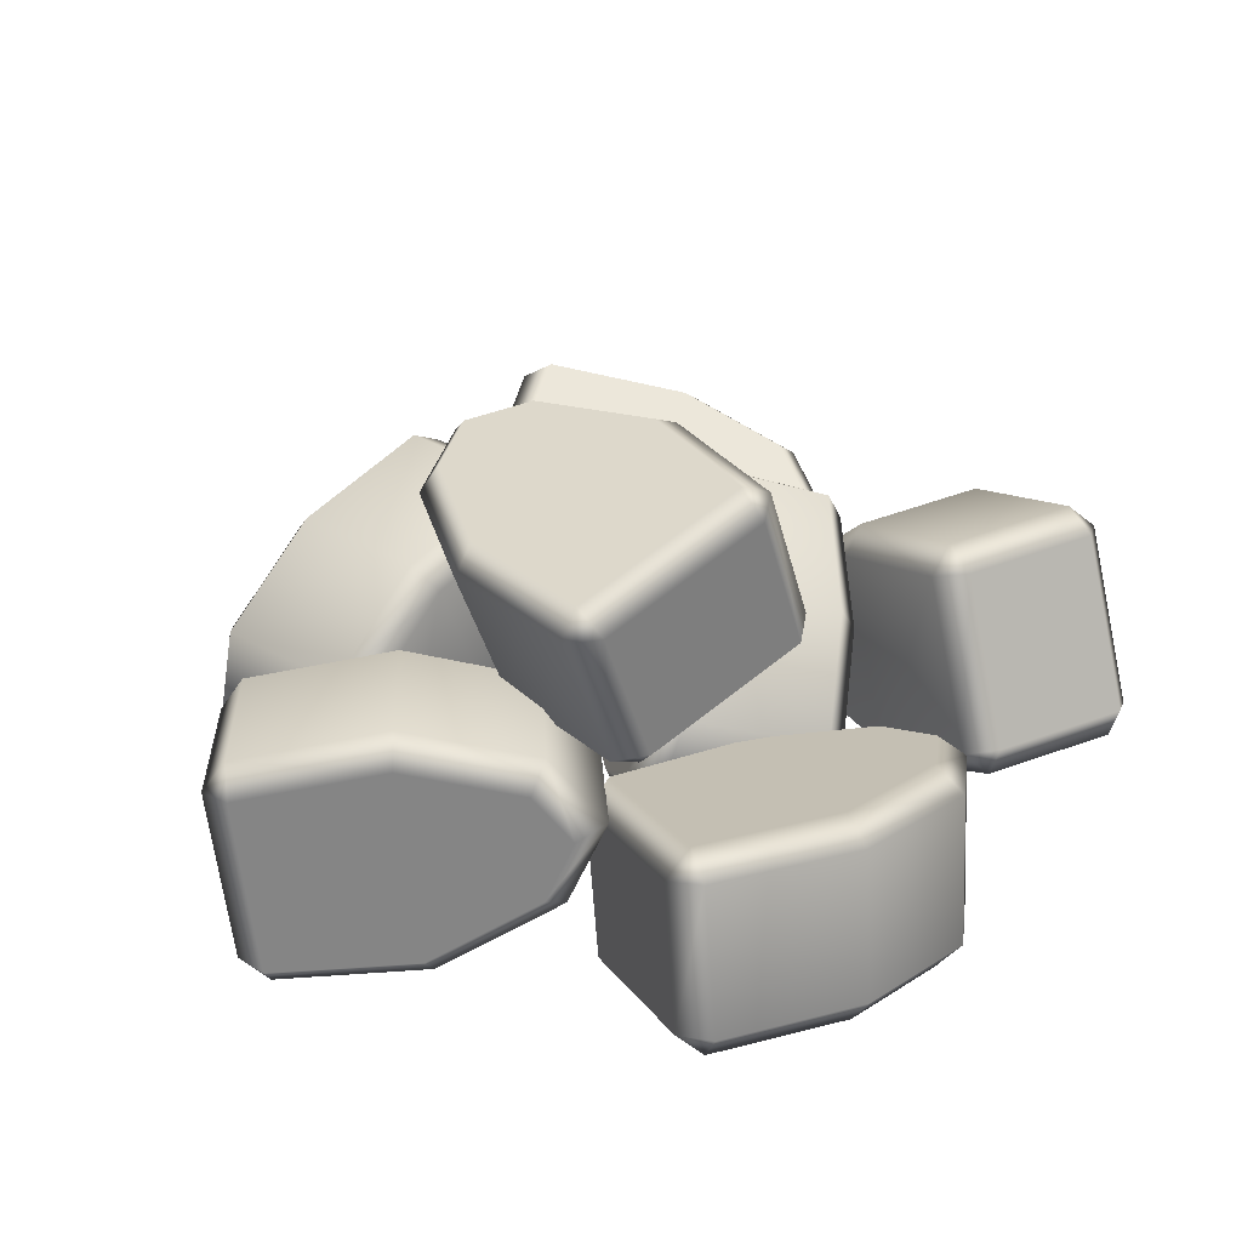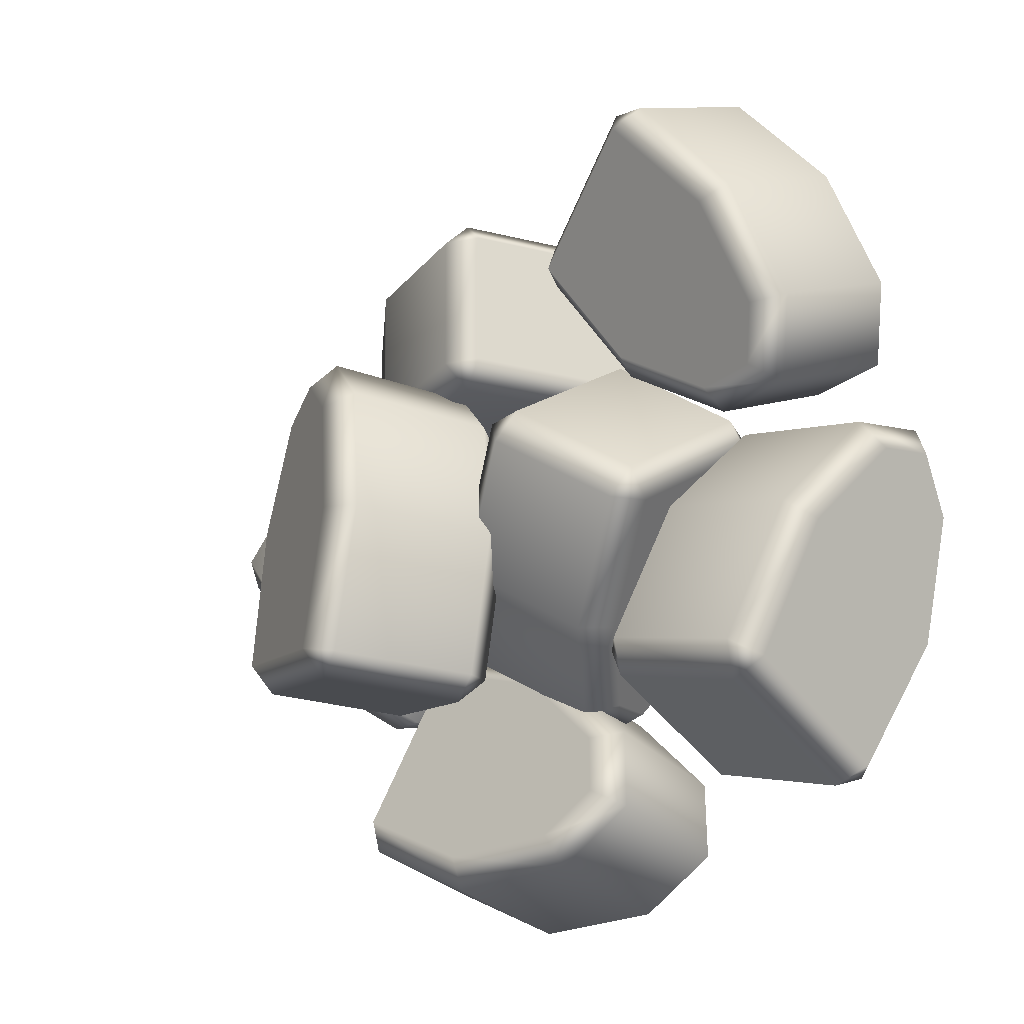
<metadata>
{"format":"obj","ext":"obj","renderer":"f3d","projection":"perspective","resolution":1024,"background":"white","views":[{"elev":29.6,"azim":133.5,"up":"+Y"},{"elev":-22.6,"azim":-134.0,"up":"+Z"}]}
</metadata>
<code>
g m_ingredients_fish_sliced_01
v -0.2189 0.2014 -0.04171
v -0.1887 0.2342 -0.1472
v -0.1682 0.2149 -0.1485
v -0.1967 0.1833 -0.04643
v -0.2987 0.2346 -0.1764
v -0.3285 0.2015 -0.06938
v -0.3457 0.1832 -0.08399
v -0.3163 0.2158 -0.189
v -0.2394 0.1343 0.03226
v -0.1967 0.1833 -0.04643
v -0.2151 0.124 0.01913
v -0.3498 0.1336 0.00714
v -0.3649 0.1223 -0.01574
v -0.3457 0.1832 -0.08399
v -0.2427 0.06971 0.04408
v -0.2151 0.124 0.01913
v -0.2175 0.07832 0.02745
v -0.3534 0.06788 0.01938
v -0.3676 0.07619 -0.007173
v -0.3649 0.1223 -0.01574
v -0.1826 0.2209 -0.1726
v -0.1693 0.09594 -0.2205
v -0.1548 0.08787 -0.1971
v -0.1682 0.2149 -0.1485
v -0.1813 0.04324 -0.1027
v -0.1967 0.1833 -0.04643
v -0.2067 0.04747 -0.01149
v -0.2175 0.07832 0.02745
v -0.2151 0.124 0.01913
v -0.1887 0.2342 -0.1472
v -0.2987 0.2346 -0.1764
v -0.2916 0.2216 -0.2024
v -0.1826 0.2209 -0.1726
v -0.2785 0.09433 -0.2516
v -0.1693 0.09594 -0.2205
v -0.2819 0.0673 -0.2416
v -0.1721 0.06878 -0.21
v -0.1682 0.2149 -0.1485
v -0.3163 0.2158 -0.189
v -0.1548 0.08787 -0.1971
v -0.303 0.08569 -0.2394
v -0.3163 0.2158 -0.189
v -0.303 0.08569 -0.2394
v -0.2785 0.09433 -0.2516
v -0.2916 0.2216 -0.2024
v -0.3457 0.1832 -0.08399
v -0.3305 0.03977 -0.1412
v -0.3567 0.04425 -0.04699
v -0.3676 0.07619 -0.007173
v -0.3649 0.1223 -0.01574
v -0.2175 0.07832 0.02745
v -0.2067 0.04747 -0.01149
v -0.2281 0.02727 -0.009132
v -0.2427 0.06971 0.04408
v -0.3534 0.06788 0.01938
v -0.3386 0.02445 -0.03513
v -0.3567 0.04425 -0.04699
v -0.3676 0.07619 -0.007173
v -0.1997 0.02253 -0.1115
v -0.2067 0.04747 -0.01149
v -0.1813 0.04324 -0.1027
v -0.3096 0.0196 -0.1399
v -0.3305 0.03977 -0.1412
v -0.3567 0.04425 -0.04699
v -0.1721 0.06878 -0.21
v -0.1813 0.04324 -0.1027
v -0.1548 0.08787 -0.1971
v -0.2819 0.0673 -0.2416
v -0.303 0.08569 -0.2394
v -0.3305 0.03977 -0.1412
v -0.3091 0.1024 0.2482
v -0.239 0.1236 0.3363
v -0.2254 0.0991 0.3327
v -0.2932 0.0781 0.2479
v -0.2239 0.229 0.2964
v -0.2949 0.207 0.2075
v -0.2739 0.2201 0.1924
v -0.2042 0.2417 0.2798
v -0.3331 0.07097 0.1542
v -0.2932 0.0781 0.2479
v -0.3146 0.05049 0.1647
v -0.3206 0.175 0.1113
v -0.2966 0.1917 0.1063
v -0.2739 0.2201 0.1924
v -0.3063 0.04631 0.09949
v -0.3146 0.05049 0.1647
v -0.2956 0.03312 0.1259
v -0.2935 0.1501 0.05547
v -0.2776 0.1743 0.06705
v -0.2966 0.1917 0.1063
v -0.2102 0.1219 0.3414
v -0.09891 0.08079 0.278
v -0.1124 0.05739 0.2683
v -0.2254 0.0991 0.3327
v -0.1663 0.03247 0.1785
v -0.2932 0.0781 0.2479
v -0.3146 0.05049 0.1647
v -0.2453 0.02554 0.1266
v -0.2956 0.03312 0.1259
v -0.239 0.1236 0.3363
v -0.2239 0.229 0.2964
v -0.1946 0.2268 0.3024
v -0.2102 0.1219 0.3414
v -0.0809 0.1855 0.2379
v -0.09891 0.08079 0.278
v -0.07397 0.1752 0.2117
v -0.09228 0.06979 0.2518
v -0.2254 0.0991 0.3327
v -0.2042 0.2417 0.2798
v -0.1124 0.05739 0.2683
v -0.08789 0.1995 0.2139
v -0.2042 0.2417 0.2798
v -0.08789 0.1995 0.2139
v -0.0809 0.1855 0.2379
v -0.1946 0.2268 0.3024
v -0.2739 0.2201 0.1924
v -0.1443 0.1737 0.1208
v -0.2966 0.1917 0.1063
v -0.226 0.1665 0.0674
v -0.2776 0.1743 0.06705
v -0.2956 0.03312 0.1259
v -0.2453 0.02554 0.1266
v -0.2374 0.03593 0.1002
v -0.3063 0.04631 0.09949
v -0.2935 0.1501 0.05547
v -0.223 0.1396 0.05613
v -0.226 0.1665 0.0674
v -0.2776 0.1743 0.06705
v -0.1487 0.04384 0.1583
v -0.2453 0.02554 0.1266
v -0.1663 0.03247 0.1785
v -0.1322 0.1478 0.1156
v -0.1443 0.1737 0.1208
v -0.226 0.1665 0.0674
v -0.09228 0.06979 0.2518
v -0.1663 0.03247 0.1785
v -0.1124 0.05739 0.2683
v -0.07397 0.1752 0.2117
v -0.08789 0.1995 0.2139
v -0.1443 0.1737 0.1208
v 0.09113 0.222 0.1324
v -0.01931 0.2525 0.1317
v -0.02561 0.2331 0.1122
v 0.08101 0.2037 0.1122
v -0.01793 0.2523 0.2455
v 0.0938 0.2216 0.2454
v 0.08472 0.203 0.2658
v -0.02496 0.2333 0.2658
v 0.1693 0.1566 0.132
v 0.08101 0.2037 0.1122
v 0.1504 0.146 0.1121
v 0.1747 0.1554 0.2452
v 0.1569 0.1437 0.2658
v 0.08472 0.203 0.2658
v 0.183 0.09227 0.1317
v 0.1504 0.146 0.1121
v 0.16 0.1005 0.1119
v 0.1889 0.09002 0.245
v 0.1669 0.09776 0.2658
v 0.1569 0.1437 0.2658
v -0.04515 0.2386 0.1325
v -0.09208 0.1126 0.132
v -0.07324 0.105 0.1117
v -0.02561 0.2331 0.1122
v 0.02571 0.06251 0.1117
v 0.08101 0.2037 0.1122
v 0.1203 0.06877 0.1118
v 0.1504 0.146 0.1121
v 0.16 0.1005 0.1119
v -0.01931 0.2525 0.1317
v -0.01793 0.2523 0.2455
v -0.04464 0.2388 0.2455
v -0.04515 0.2386 0.1325
v -0.09281 0.1104 0.2455
v -0.09208 0.1126 0.132
v -0.0817 0.08361 0.2459
v -0.08064 0.08567 0.1317
v -0.02561 0.2331 0.1122
v -0.02496 0.2333 0.2658
v -0.07324 0.105 0.1117
v -0.07427 0.1021 0.2658
v -0.02496 0.2333 0.2658
v -0.07427 0.1021 0.2658
v -0.09281 0.1104 0.2455
v -0.04464 0.2388 0.2455
v 0.08472 0.203 0.2658
v 0.02862 0.05836 0.2658
v 0.1263 0.06494 0.2658
v 0.1569 0.1437 0.2658
v 0.1669 0.09776 0.2658
v 0.16 0.1005 0.1119
v 0.1203 0.06877 0.1118
v 0.1287 0.04865 0.1317
v 0.183 0.09227 0.1317
v 0.1889 0.09002 0.245
v 0.1333 0.04539 0.2451
v 0.1263 0.06494 0.2658
v 0.1669 0.09776 0.2658
v 0.02262 0.04162 0.1317
v 0.1203 0.06877 0.1118
v 0.02571 0.06251 0.1117
v 0.0247 0.0382 0.2452
v 0.02862 0.05836 0.2658
v 0.1263 0.06494 0.2658
v -0.08064 0.08567 0.1317
v 0.02571 0.06251 0.1117
v -0.07324 0.105 0.1117
v -0.0817 0.08361 0.2459
v -0.07427 0.1021 0.2658
v 0.02862 0.05836 0.2658
v 0.1135 0.1737 0.009663
v 0.1272 0.1722 -0.1041
v 0.1015 0.1612 -0.1081
v 0.08812 0.162 0.001721
v 0.1676 0.2784 -0.09854
v 0.1536 0.2791 0.01648
v 0.1425 0.3054 0.0111
v 0.1562 0.3046 -0.1018
v 0.06297 0.1891 0.09684
v 0.08812 0.162 0.001721
v 0.04362 0.1758 0.07902
v 0.1027 0.2947 0.1065
v 0.0969 0.3196 0.09146
v 0.1425 0.3054 0.0111
v 0.005099 0.2099 0.1201
v 0.04362 0.1758 0.07902
v 0.002692 0.1905 0.09547
v 0.04398 0.3159 0.1304
v 0.05566 0.3346 0.1083
v 0.0969 0.3196 0.09146
v 0.1113 0.18 -0.1275
v -0.01172 0.2272 -0.1546
v -0.02348 0.2092 -0.1356
v 0.1015 0.1612 -0.1081
v -0.04998 0.2153 -0.03139
v 0.08812 0.162 0.001721
v -0.03187 0.2049 0.06106
v 0.04362 0.1758 0.07902
v 0.002692 0.1905 0.09547
v 0.1272 0.1722 -0.1041
v 0.1676 0.2784 -0.09854
v 0.1516 0.2855 -0.1228
v 0.1113 0.18 -0.1275
v 0.02647 0.3341 -0.1509
v -0.01172 0.2272 -0.1546
v 0.00325 0.3428 -0.1358
v -0.03524 0.2353 -0.1392
v 0.1015 0.1612 -0.1081
v 0.1562 0.3046 -0.1018
v -0.02348 0.2092 -0.1356
v 0.02835 0.3543 -0.1305
v 0.1562 0.3046 -0.1018
v 0.02835 0.3543 -0.1305
v 0.02647 0.3341 -0.1509
v 0.1516 0.2855 -0.1228
v 0.1425 0.3054 0.0111
v 0.001233 0.3604 -0.02226
v 0.02001 0.3495 0.07321
v 0.0969 0.3196 0.09146
v 0.05566 0.3346 0.1083
v 0.002692 0.1905 0.09547
v -0.03187 0.2049 0.06106
v -0.04236 0.2296 0.07318
v 0.005099 0.2099 0.1201
v 0.04398 0.3159 0.1304
v -0.004528 0.3363 0.08236
v 0.02001 0.3495 0.07321
v 0.05566 0.3346 0.1083
v -0.06262 0.2414 -0.03052
v -0.03187 0.2049 0.06106
v -0.04998 0.2153 -0.03139
v -0.02524 0.3485 -0.02381
v 0.001233 0.3604 -0.02226
v 0.02001 0.3495 0.07321
v -0.03524 0.2353 -0.1392
v -0.04998 0.2153 -0.03139
v -0.02348 0.2092 -0.1356
v 0.00325 0.3428 -0.1358
v 0.02835 0.3543 -0.1305
v 0.001233 0.3604 -0.02226
v 0.1614 0.2053 0.0683
v 0.2394 0.1824 0.149
v 0.2235 0.1618 0.16
v 0.1477 0.1839 0.08259
v 0.3201 0.1855 0.06886
v 0.2406 0.2087 -0.01218
v 0.2554 0.1885 -0.02694
v 0.3334 0.1658 0.05271
v 0.09228 0.1824 -0.003088
v 0.1477 0.1839 0.08259
v 0.08667 0.1639 0.0192
v 0.1697 0.1864 -0.08565
v 0.1921 0.1683 -0.09275
v 0.2554 0.1885 -0.02694
v 0.06415 0.1312 -0.03337
v 0.08667 0.1639 0.0192
v 0.06684 0.1277 -0.002267
v 0.141 0.1345 -0.1167
v 0.1721 0.1319 -0.1146
v 0.1921 0.1683 -0.09275
v 0.2521 0.1583 0.1601
v 0.2432 0.02474 0.1473
v 0.2146 0.02606 0.147
v 0.2235 0.1618 0.16
v 0.1396 0.033 0.06995
v 0.1477 0.1839 0.08259
v 0.08217 0.08143 0.01219
v 0.06684 0.1277 -0.002267
v 0.08667 0.1639 0.0192
v 0.2394 0.1824 0.149
v 0.3201 0.1855 0.06886
v 0.3329 0.1613 0.0811
v 0.2521 0.1583 0.1601
v 0.3245 0.02509 0.06804
v 0.2432 0.02474 0.1473
v 0.3097 0.006244 0.05161
v 0.2278 0.00593 0.1311
v 0.2235 0.1618 0.16
v 0.3334 0.1658 0.05271
v 0.2146 0.02606 0.147
v 0.3249 0.02651 0.03936
v 0.3334 0.1658 0.05271
v 0.3249 0.02651 0.03936
v 0.3245 0.02509 0.06804
v 0.3329 0.1613 0.0811
v 0.2554 0.1885 -0.02694
v 0.2471 0.03416 -0.04056
v 0.1877 0.08428 -0.1001
v 0.1721 0.1319 -0.1146
v 0.1921 0.1683 -0.09275
v 0.06684 0.1277 -0.002267
v 0.08217 0.08143 0.01219
v 0.08507 0.06776 -0.0138
v 0.06415 0.1312 -0.03337
v 0.141 0.1345 -0.1167
v 0.1626 0.06955 -0.09678
v 0.1877 0.08428 -0.1001
v 0.1721 0.1319 -0.1146
v 0.1496 0.01345 0.0509
v 0.08217 0.08143 0.01219
v 0.1396 0.033 0.06995
v 0.2287 0.01395 -0.03062
v 0.2471 0.03416 -0.04056
v 0.1877 0.08428 -0.1001
v 0.2278 0.00593 0.1311
v 0.1396 0.033 0.06995
v 0.2146 0.02606 0.147
v 0.3097 0.006244 0.05161
v 0.3249 0.02651 0.03936
v 0.2471 0.03416 -0.04056
v -0.1125 0.1944 -0.1103
v -0.1875 0.2346 -0.03365
v -0.2025 0.2107 -0.03419
v -0.1306 0.1716 -0.1086
v -0.1003 0.2718 0.02919
v -0.02499 0.2309 -0.0488
v -0.01154 0.2212 -0.02499
v -0.08557 0.2614 0.0515
v -0.05145 0.1245 -0.1525
v -0.1306 0.1716 -0.1086
v -0.0763 0.11 -0.1459
v 0.03799 0.16 -0.09278
v 0.0449 0.1577 -0.06406
v -0.01154 0.2212 -0.02499
v -0.03062 0.06256 -0.1448
v -0.0763 0.11 -0.1459
v -0.06152 0.06621 -0.1405
v 0.05944 0.09712 -0.08514
v 0.06004 0.1136 -0.05864
v 0.0449 0.1577 -0.06406
v -0.2003 0.2246 -0.009178
v -0.2052 0.1113 0.06302
v -0.2075 0.09548 0.03917
v -0.2025 0.2107 -0.03419
v -0.1377 0.04496 -0.02547
v -0.1306 0.1716 -0.1086
v -0.06152 0.06621 -0.1405
v -0.0801 0.0407 -0.1006
v -0.0763 0.11 -0.1459
v -0.1875 0.2346 -0.03365
v -0.1003 0.2718 0.02919
v -0.1142 0.2619 0.05384
v -0.2003 0.2246 -0.009178
v -0.1191 0.1467 0.128
v -0.2052 0.1113 0.06302
v -0.1066 0.1205 0.1272
v -0.1931 0.08473 0.0617
v -0.2025 0.2107 -0.03419
v -0.08557 0.2614 0.0515
v -0.2075 0.09548 0.03917
v -0.09057 0.1436 0.1273
v -0.08557 0.2614 0.0515
v -0.09057 0.1436 0.1273
v -0.1191 0.1467 0.128
v -0.1142 0.2619 0.05384
v -0.01154 0.2212 -0.02499
v -0.01814 0.09151 0.05998
v 0.06004 0.1136 -0.05864
v 0.04125 0.08717 -0.01774
v 0.0449 0.1577 -0.06406
v -0.06152 0.06621 -0.1405
v -0.0801 0.0407 -0.1006
v -0.05586 0.02746 -0.09025
v -0.03062 0.06256 -0.1448
v 0.05944 0.09712 -0.08514
v 0.03372 0.06126 -0.0292
v 0.04125 0.08717 -0.01774
v 0.06004 0.1136 -0.05864
v -0.1204 0.03229 -0.005869
v -0.0801 0.0407 -0.1006
v -0.1377 0.04496 -0.02547
v -0.03223 0.06625 0.05725
v -0.01814 0.09151 0.05998
v 0.04125 0.08717 -0.01774
v -0.1931 0.08473 0.0617
v -0.1377 0.04496 -0.02547
v -0.2075 0.09548 0.03917
v -0.1066 0.1205 0.1272
v -0.09057 0.1436 0.1273
v -0.01814 0.09151 0.05998
v -0.0003711 0.001974 -0.1238
v 0.1084 0.003356 -0.08768
v 0.117 -0.01172 -0.1099
v 0.01209 -0.01373 -0.1448
v 0.09794 0.1147 -0.06704
v -0.01201 0.1126 -0.1035
v -0.003784 0.1366 -0.1176
v 0.1041 0.1387 -0.08159
v -0.07539 0.008372 -0.1925
v 0.01209 -0.01373 -0.1448
v -0.05448 -0.007879 -0.2055
v -0.08969 0.1191 -0.1732
v -0.07314 0.1427 -0.1799
v -0.003784 0.1366 -0.1176
v -0.0862 0.01919 -0.2564
v -0.05448 -0.007879 -0.2055
v -0.06212 -0.000147 -0.2507
v -0.101 0.1302 -0.2382
v -0.08107 0.1506 -0.2255
v -0.07314 0.1427 -0.1799
v 0.1346 0.008539 -0.09968
v 0.1868 0.03489 -0.2208
v 0.17 0.01511 -0.233
v 0.117 -0.01172 -0.1099
v 0.07329 0.01616 -0.2804
v 0.01209 -0.01373 -0.1448
v -0.02117 0.008458 -0.2796
v -0.06212 -0.000147 -0.2507
v -0.05448 -0.007879 -0.2055
v 0.1084 0.003356 -0.08768
v 0.09794 0.1147 -0.06704
v 0.1251 0.1192 -0.07883
v 0.1346 0.008539 -0.09968
v 0.1786 0.1466 -0.202
v 0.1868 0.03489 -0.2208
v 0.1687 0.1512 -0.2289
v 0.1766 0.03889 -0.2479
v 0.117 -0.01172 -0.1099
v 0.1041 0.1387 -0.08159
v 0.17 0.01511 -0.233
v 0.1589 0.1667 -0.2076
v 0.1041 0.1387 -0.08159
v 0.1589 0.1667 -0.2076
v 0.1786 0.1466 -0.202
v 0.1251 0.1192 -0.07883
v -0.003784 0.1366 -0.1176
v 0.05832 0.1677 -0.2563
v -0.03924 0.1596 -0.2554
v -0.08107 0.1506 -0.2255
v -0.07314 0.1427 -0.1799
v -0.06212 -0.000147 -0.2507
v -0.02117 0.008458 -0.2796
v -0.03027 0.03109 -0.2962
v -0.0862 0.01919 -0.2564
v -0.101 0.1302 -0.2382
v -0.04374 0.1425 -0.2788
v -0.03924 0.1596 -0.2554
v -0.08107 0.1506 -0.2255
v 0.07567 0.03987 -0.297
v -0.02117 0.008458 -0.2796
v 0.07329 0.01616 -0.2804
v 0.06473 0.1516 -0.2797
v 0.05832 0.1677 -0.2563
v -0.03924 0.1596 -0.2554
v 0.1766 0.03889 -0.2479
v 0.07329 0.01616 -0.2804
v 0.17 0.01511 -0.233
v 0.1687 0.1512 -0.2289
v 0.1589 0.1667 -0.2076
v 0.05832 0.1677 -0.2563
g m_ingredients_fish_sliced_01_0
f 3 2 1
f 4 3 1
f 2 5 1
f 5 6 1
f 6 5 7
f 5 8 7
f 1 6 9
f 1 9 10
f 9 11 10
f 6 12 9
f 13 12 6
f 14 13 6
f 9 12 15
f 9 15 16
f 15 17 16
f 12 18 15
f 19 18 12
f 20 19 12
f 23 22 21
f 24 23 21
f 25 23 24
f 26 25 24
f 27 25 26
f 26 28 27
f 26 29 28
f 32 31 30
f 33 32 30
f 34 32 33
f 35 34 33
f 36 34 35
f 37 36 35
f 30 38 33
f 31 32 39
f 37 35 40
f 36 41 34
f 44 43 42
f 45 44 42
f 42 43 46
f 43 47 46
f 46 47 48
f 48 49 46
f 49 50 46
f 53 52 51
f 54 53 51
f 54 55 53
f 55 56 53
f 57 56 55
f 58 57 55
f 53 56 59
f 53 59 60
f 59 61 60
f 56 62 59
f 63 62 56
f 64 63 56
f 59 62 65
f 59 65 66
f 65 67 66
f 62 68 65
f 69 68 62
f 70 69 62
f 73 72 71
f 74 73 71
f 72 75 71
f 75 76 71
f 76 75 77
f 75 78 77
f 71 76 79
f 71 79 80
f 79 81 80
f 76 82 79
f 83 82 76
f 84 83 76
f 79 82 85
f 79 85 86
f 85 87 86
f 82 88 85
f 89 88 82
f 90 89 82
f 93 92 91
f 94 93 91
f 95 93 94
f 96 95 94
f 95 96 97
f 98 95 97
f 97 99 98
f 102 101 100
f 103 102 100
f 104 102 103
f 105 104 103
f 106 104 105
f 107 106 105
f 100 108 103
f 101 102 109
f 107 105 110
f 106 111 104
f 114 113 112
f 115 114 112
f 112 113 116
f 113 117 116
f 118 116 117
f 118 117 119
f 119 120 118
f 123 122 121
f 124 123 121
f 124 125 123
f 125 126 123
f 127 126 125
f 128 127 125
f 123 126 129
f 123 129 130
f 129 131 130
f 126 132 129
f 133 132 126
f 134 133 126
f 129 132 135
f 129 135 136
f 135 137 136
f 132 138 135
f 139 138 132
f 140 139 132
f 143 142 141
f 144 143 141
f 142 145 141
f 145 146 141
f 146 145 147
f 145 148 147
f 141 146 149
f 141 149 150
f 149 151 150
f 146 152 149
f 153 152 146
f 154 153 146
f 149 152 155
f 149 155 156
f 155 157 156
f 152 158 155
f 159 158 152
f 160 159 152
f 163 162 161
f 164 163 161
f 165 163 164
f 166 165 164
f 167 165 166
f 167 166 168
f 168 169 167
f 172 171 170
f 173 172 170
f 174 172 173
f 175 174 173
f 176 174 175
f 177 176 175
f 170 178 173
f 171 172 179
f 177 175 180
f 176 181 174
f 184 183 182
f 185 184 182
f 182 183 186
f 183 187 186
f 186 187 188
f 189 186 188
f 188 190 189
f 193 192 191
f 194 193 191
f 194 195 193
f 195 196 193
f 197 196 195
f 198 197 195
f 193 196 199
f 193 199 200
f 199 201 200
f 196 202 199
f 203 202 196
f 204 203 196
f 199 202 205
f 199 205 206
f 205 207 206
f 202 208 205
f 209 208 202
f 210 209 202
f 213 212 211
f 214 213 211
f 212 215 211
f 215 216 211
f 216 215 217
f 215 218 217
f 211 216 219
f 211 219 220
f 219 221 220
f 216 222 219
f 223 222 216
f 224 223 216
f 219 222 225
f 219 225 226
f 225 227 226
f 222 228 225
f 229 228 222
f 230 229 222
f 233 232 231
f 234 233 231
f 235 233 234
f 236 235 234
f 237 235 236
f 236 238 237
f 238 239 237
f 242 241 240
f 243 242 240
f 244 242 243
f 245 244 243
f 246 244 245
f 247 246 245
f 240 248 243
f 241 242 249
f 247 245 250
f 246 251 244
f 254 253 252
f 255 254 252
f 252 253 256
f 253 257 256
f 256 257 258
f 258 259 256
f 258 260 259
f 263 262 261
f 264 263 261
f 264 265 263
f 265 266 263
f 267 266 265
f 268 267 265
f 263 266 269
f 263 269 270
f 269 271 270
f 266 272 269
f 273 272 266
f 274 273 266
f 269 272 275
f 269 275 276
f 275 277 276
f 272 278 275
f 279 278 272
f 280 279 272
f 283 282 281
f 284 283 281
f 282 285 281
f 285 286 281
f 286 285 287
f 285 288 287
f 281 286 289
f 281 289 290
f 289 291 290
f 286 292 289
f 293 292 286
f 294 293 286
f 289 292 295
f 289 295 296
f 295 297 296
f 292 298 295
f 299 298 292
f 300 299 292
f 303 302 301
f 304 303 301
f 305 303 304
f 306 305 304
f 307 305 306
f 306 308 307
f 306 309 308
f 312 311 310
f 313 312 310
f 314 312 313
f 315 314 313
f 316 314 315
f 317 316 315
f 310 318 313
f 311 312 319
f 317 315 320
f 316 321 314
f 324 323 322
f 325 324 322
f 322 323 326
f 323 327 326
f 326 327 328
f 328 329 326
f 329 330 326
f 333 332 331
f 334 333 331
f 334 335 333
f 335 336 333
f 337 336 335
f 338 337 335
f 333 336 339
f 333 339 340
f 339 341 340
f 336 342 339
f 343 342 336
f 344 343 336
f 339 342 345
f 339 345 346
f 345 347 346
f 342 348 345
f 349 348 342
f 350 349 342
f 353 352 351
f 354 353 351
f 352 355 351
f 355 356 351
f 356 355 357
f 355 358 357
f 351 356 359
f 351 359 360
f 359 361 360
f 356 362 359
f 363 362 356
f 364 363 356
f 359 362 365
f 359 365 366
f 365 367 366
f 362 368 365
f 369 368 362
f 370 369 362
f 373 372 371
f 374 373 371
f 375 373 374
f 376 375 374
f 375 376 377
f 377 378 375
f 376 379 377
f 382 381 380
f 383 382 380
f 384 382 383
f 385 384 383
f 386 384 385
f 387 386 385
f 380 388 383
f 381 382 389
f 387 385 390
f 386 391 384
f 394 393 392
f 395 394 392
f 392 393 396
f 393 397 396
f 398 396 397
f 397 399 398
f 398 400 396
f 403 402 401
f 404 403 401
f 404 405 403
f 405 406 403
f 407 406 405
f 408 407 405
f 403 406 409
f 403 409 410
f 409 411 410
f 406 412 409
f 413 412 406
f 414 413 406
f 409 412 415
f 409 415 416
f 415 417 416
f 412 418 415
f 419 418 412
f 420 419 412
f 423 422 421
f 424 423 421
f 422 425 421
f 425 426 421
f 426 425 427
f 425 428 427
f 421 426 429
f 421 429 430
f 429 431 430
f 426 432 429
f 433 432 426
f 434 433 426
f 429 432 435
f 429 435 436
f 435 437 436
f 432 438 435
f 439 438 432
f 440 439 432
f 443 442 441
f 444 443 441
f 445 443 444
f 446 445 444
f 447 445 446
f 446 448 447
f 446 449 448
f 452 451 450
f 453 452 450
f 454 452 453
f 455 454 453
f 456 454 455
f 457 456 455
f 450 458 453
f 451 452 459
f 457 455 460
f 456 461 454
f 464 463 462
f 465 464 462
f 462 463 466
f 463 467 466
f 466 467 468
f 468 469 466
f 469 470 466
f 473 472 471
f 474 473 471
f 474 475 473
f 475 476 473
f 477 476 475
f 478 477 475
f 473 476 479
f 473 479 480
f 479 481 480
f 476 482 479
f 483 482 476
f 484 483 476
f 479 482 485
f 479 485 486
f 485 487 486
f 482 488 485
f 489 488 482
f 490 489 482

</code>
